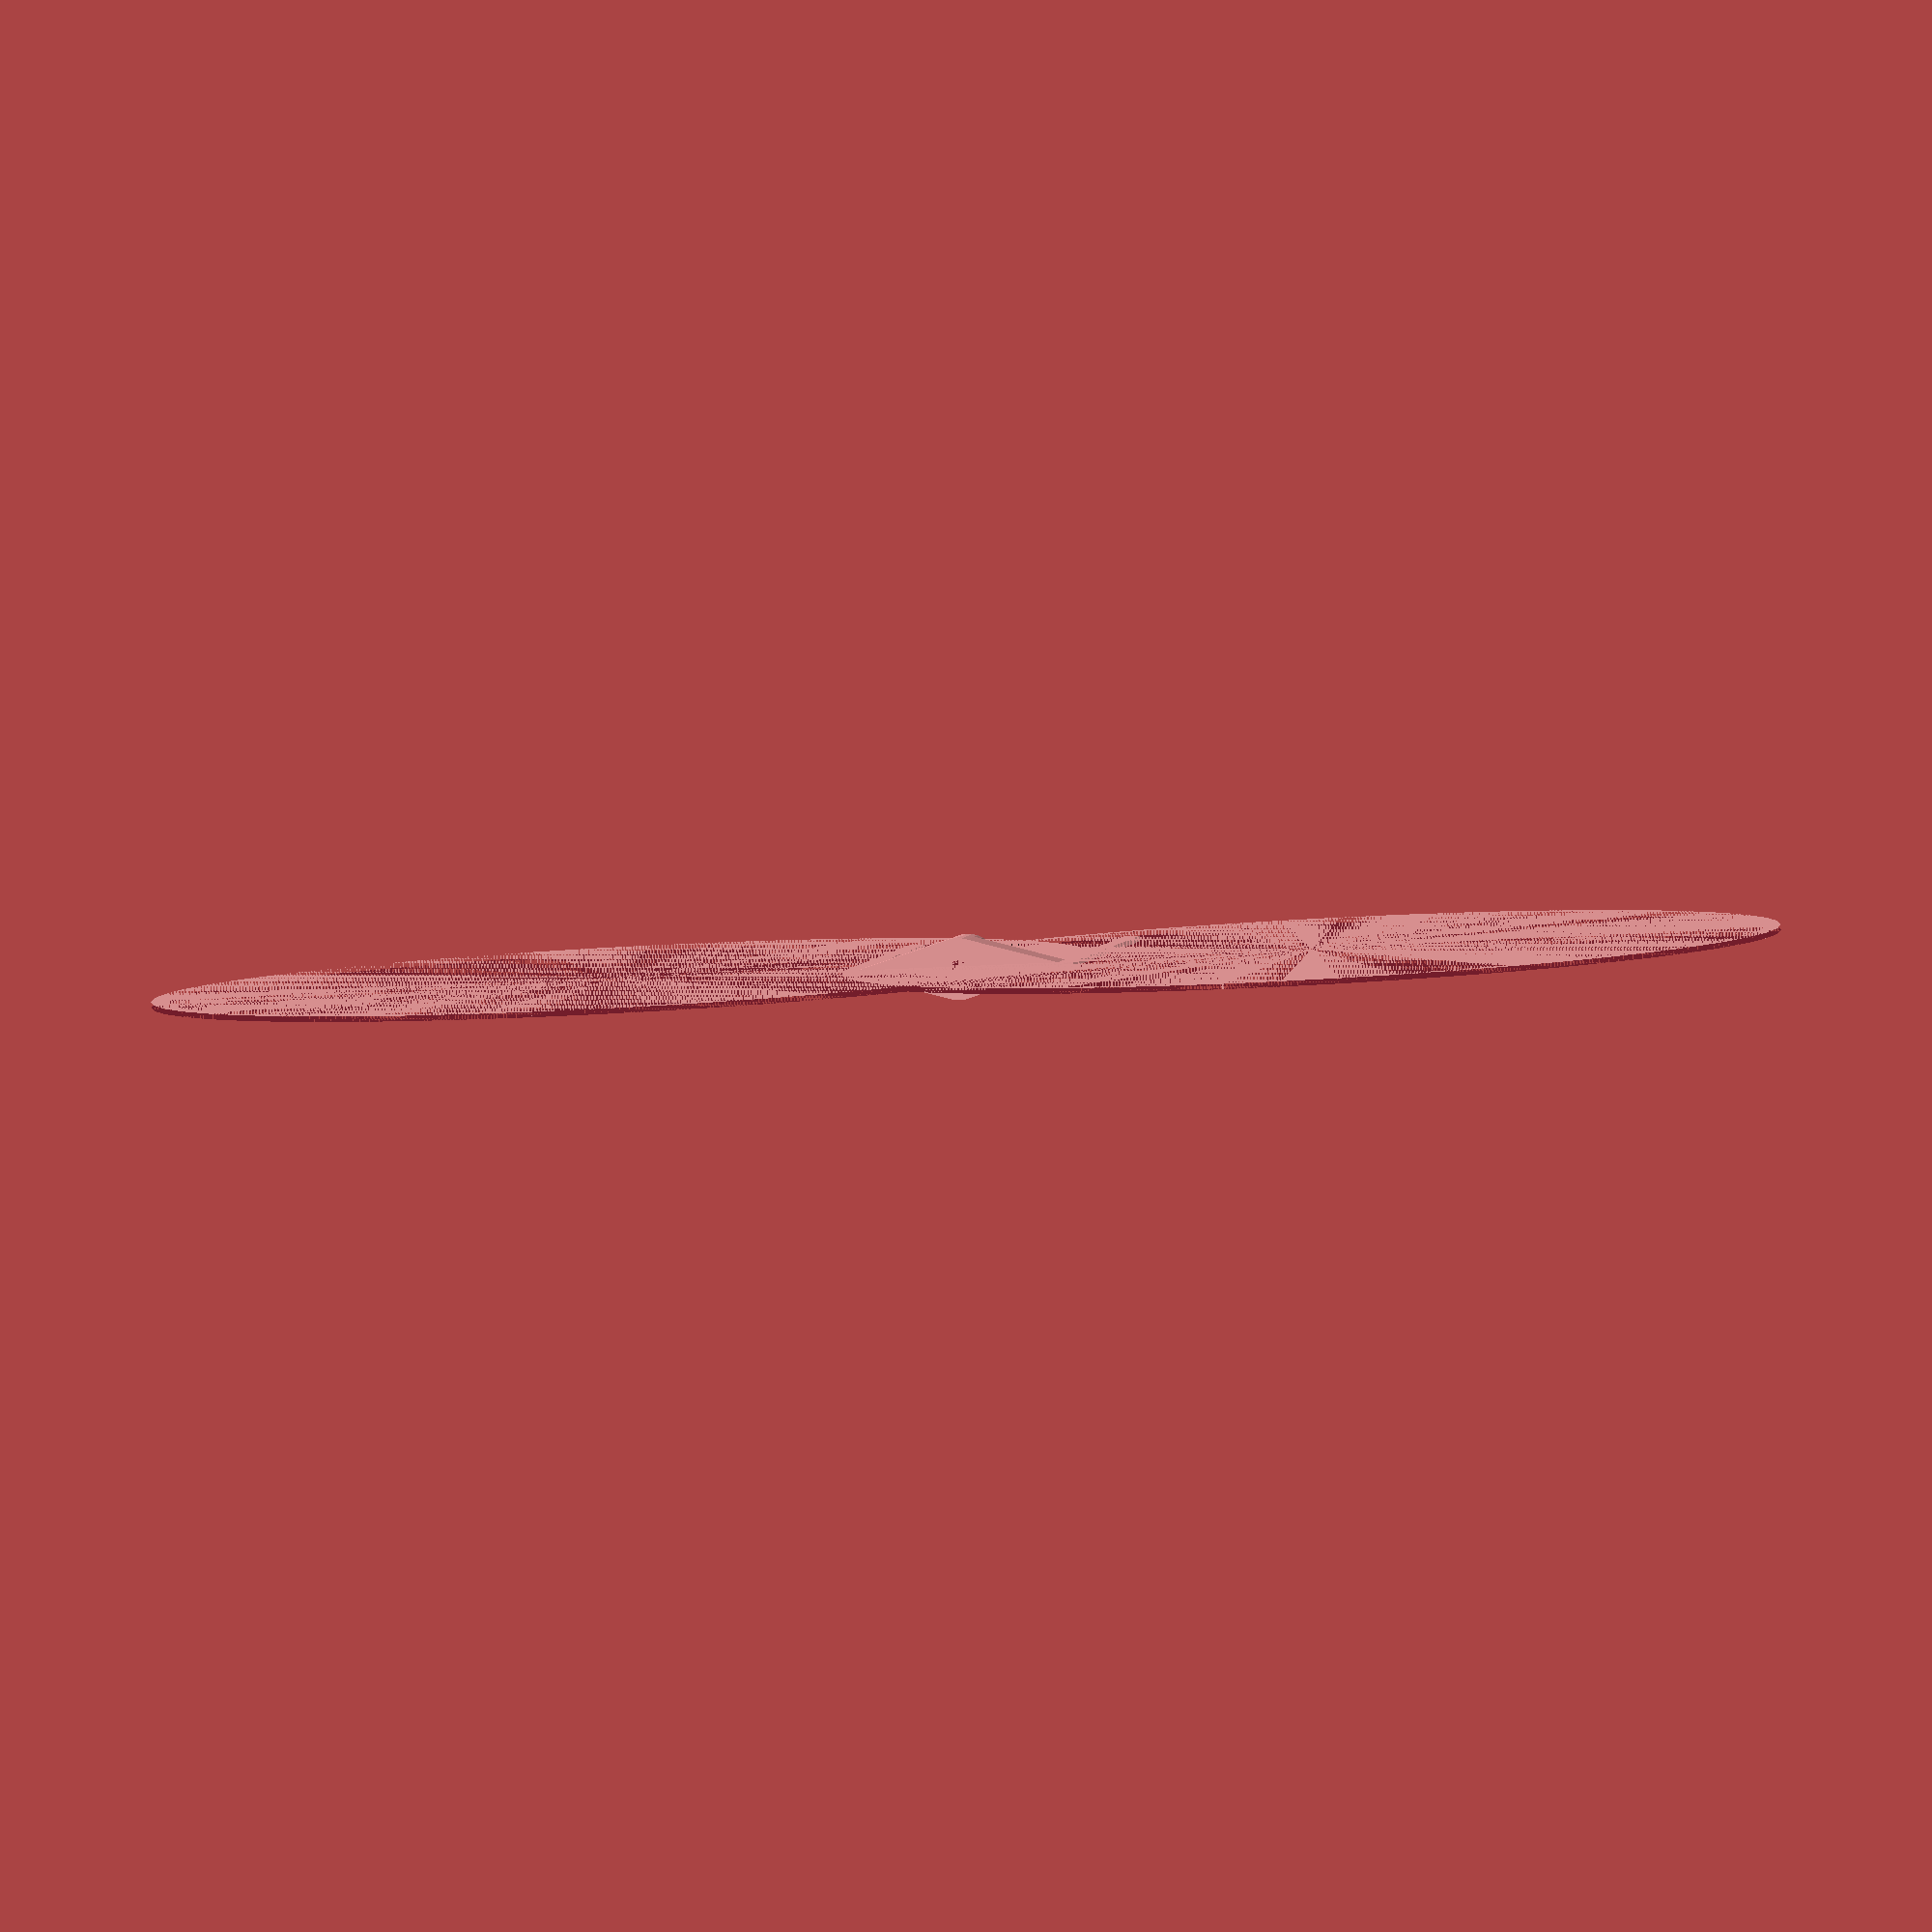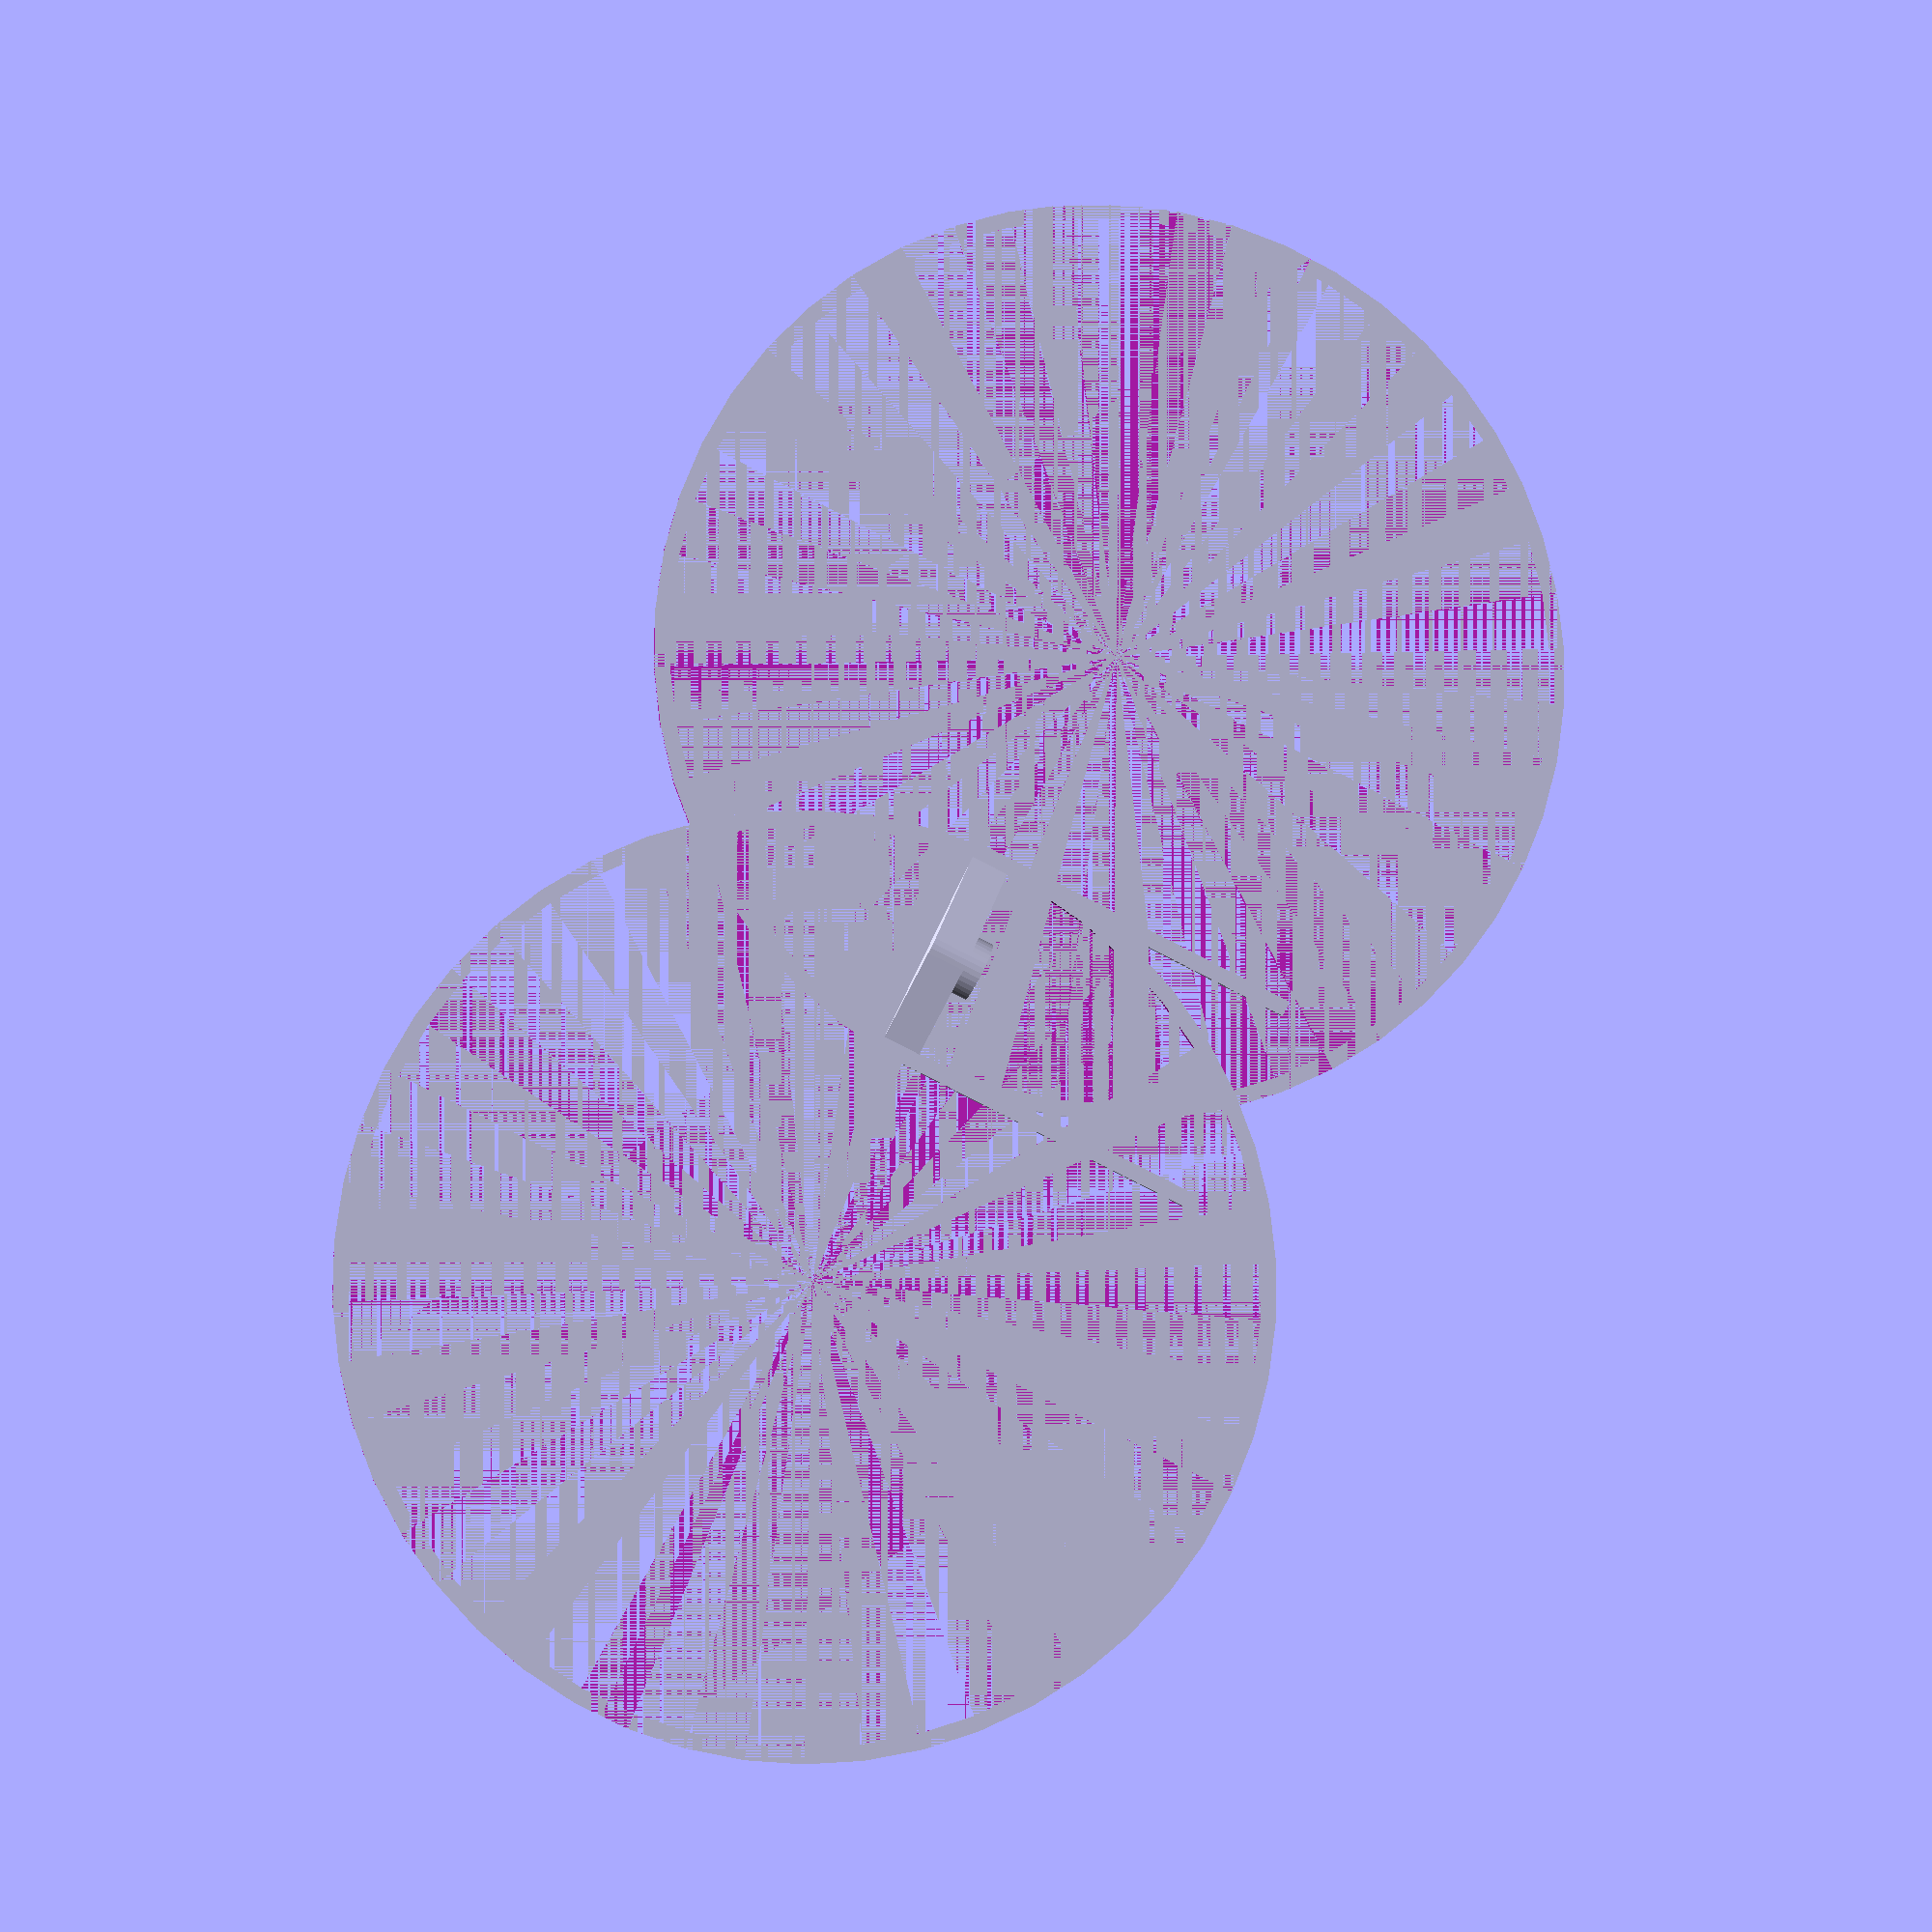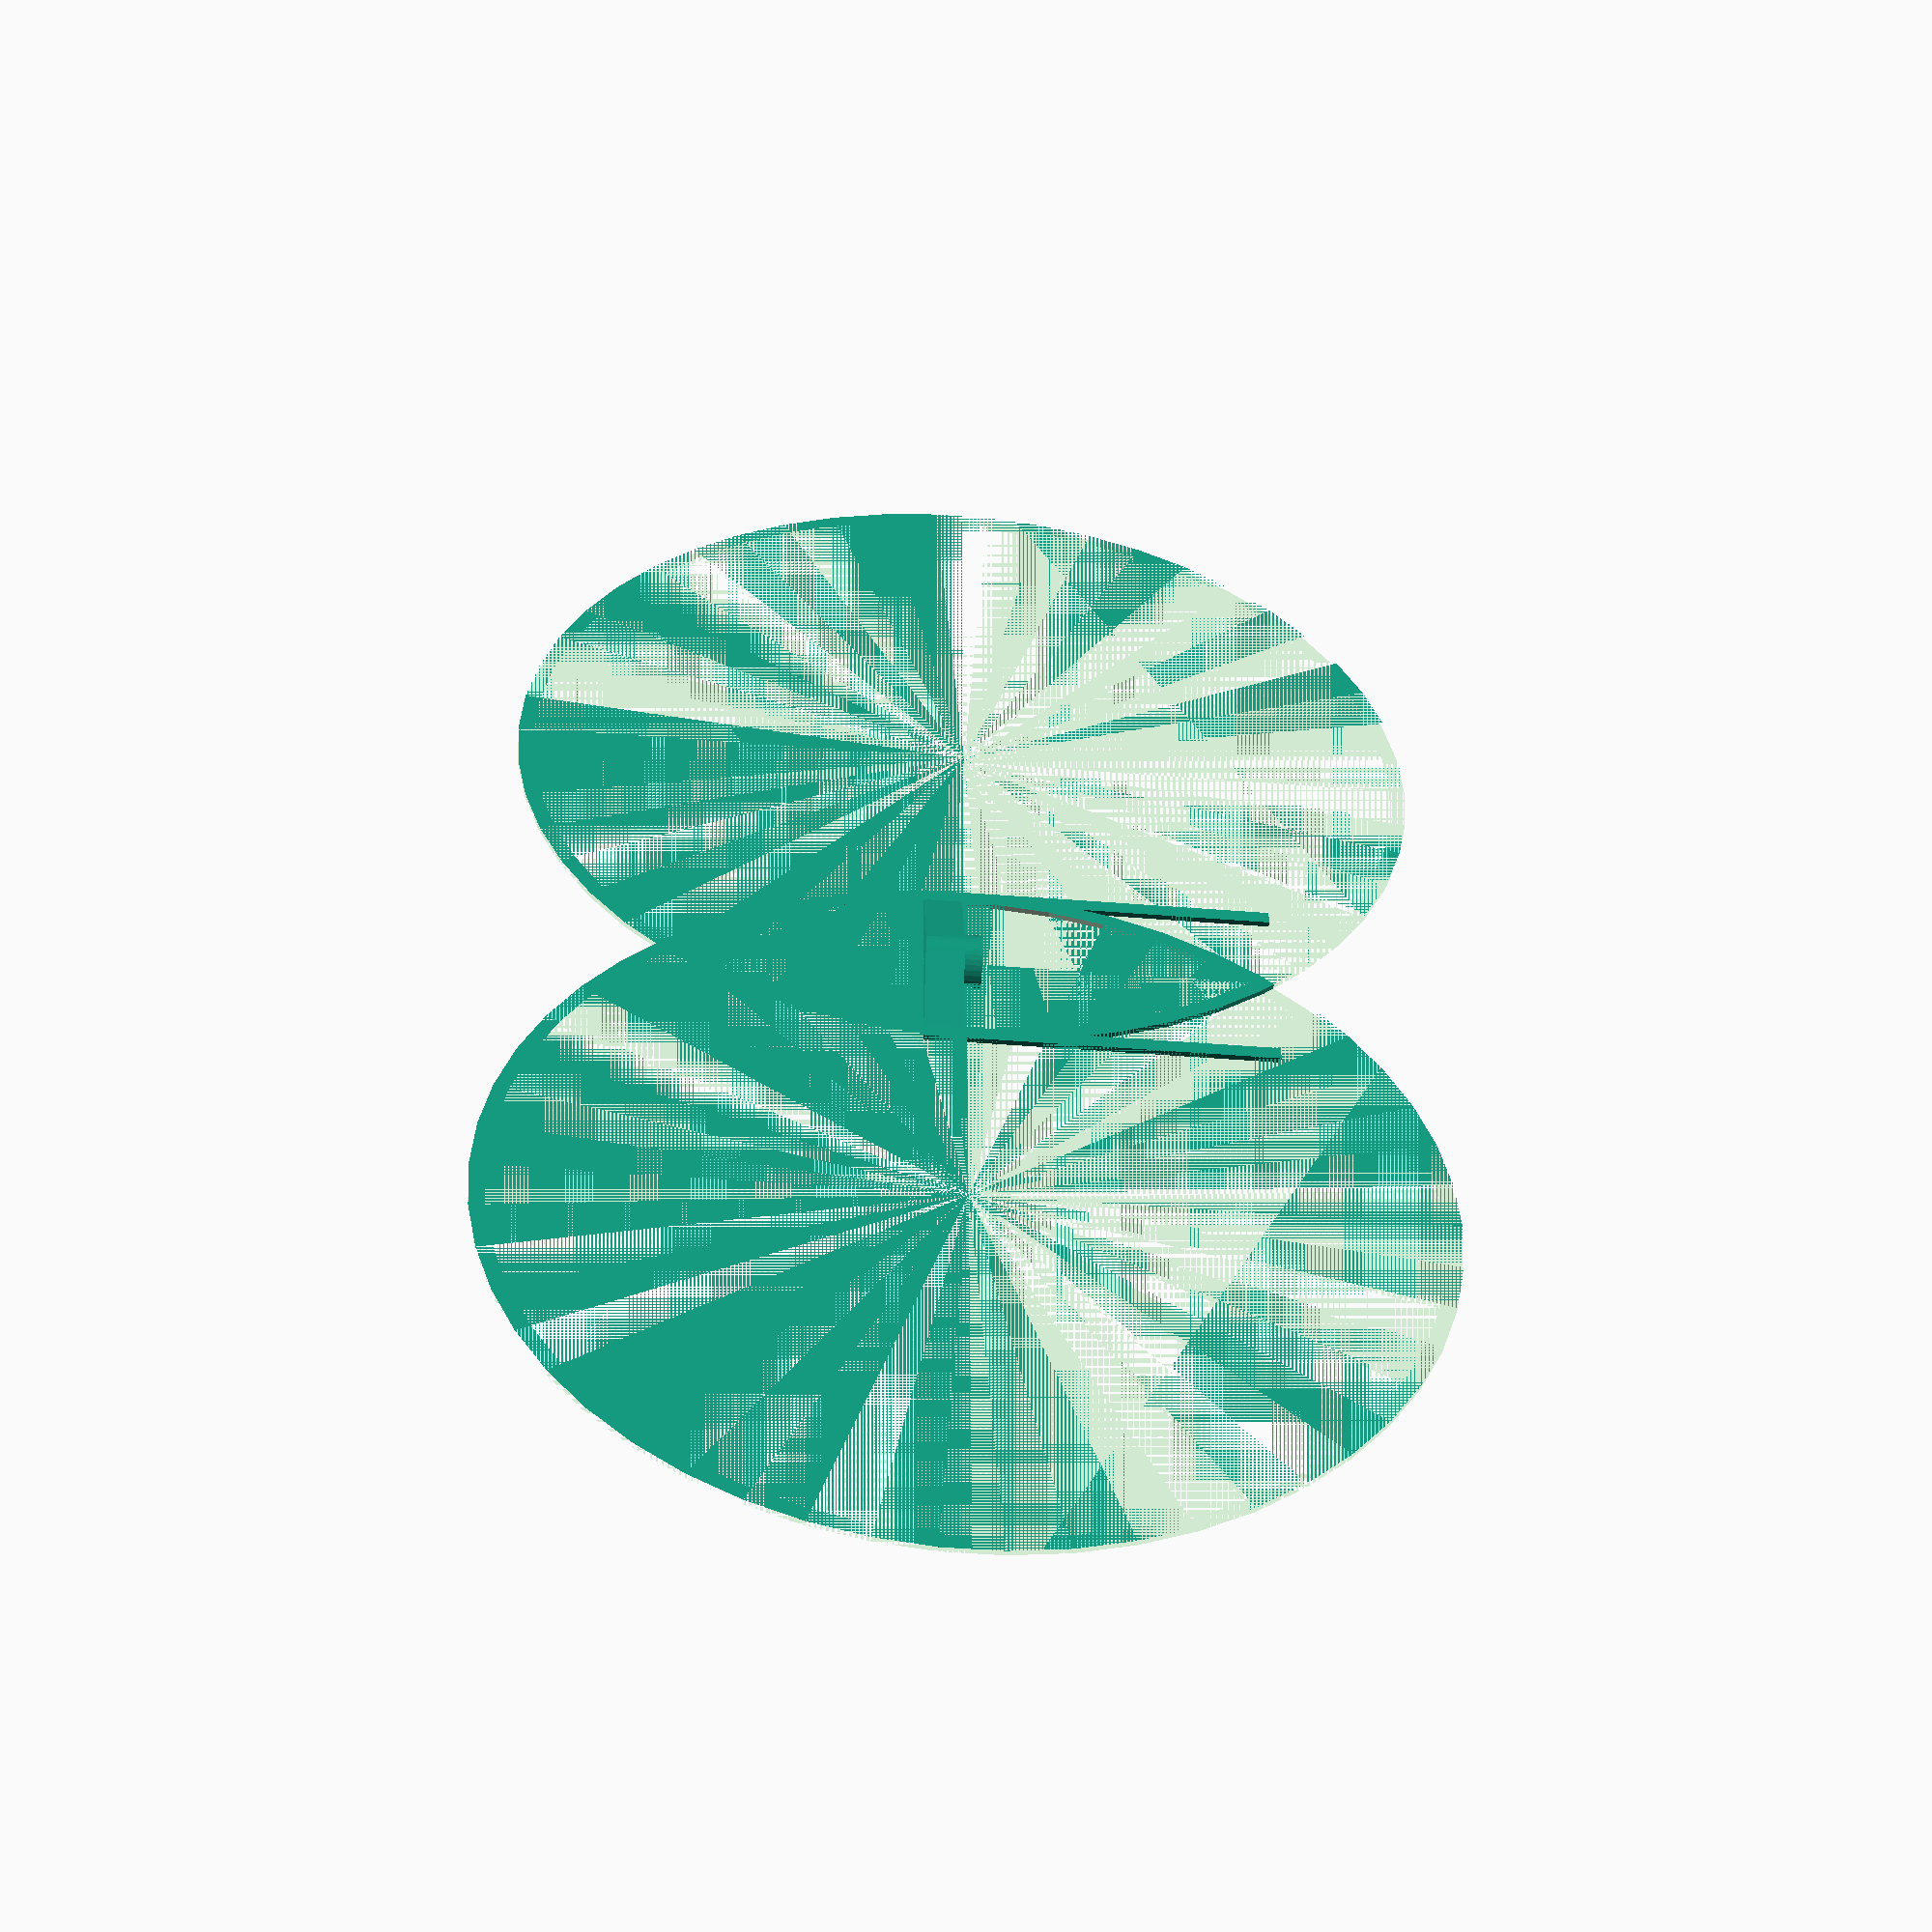
<openscad>
// Design and code by Josh Werblin (https://www.thingiverse.com/jwerblin/designs)

// Magnet/Pin Capillary Holder for SBC X-Ray Crystallography Beam-line

//2017-08-17: First design --JW

//  Use your printing software to find out the last layer where the top is open and pause the print on that layer. Once paused, push the magnet into place and then continue print.

// This can be printed with or without the groove.

//  This can also be printed with an open bottom so you can push in the magnet from the bottom. If you want this, turn "Embedded" to false. If you do this, you may still want to stop the print and place the magnet in place as a way to hold up the plastic, as most printers can't print a flat cover over an empty cylinder hole. You may also want to make the MagnetShellRadiusTol a bit bigger to be able to slide in and out the magnet. With default settings it is pretty snug.


// PRO-TIPS:
// -Use your software to manually move the print head away from the print when it is paused so you do not melt the print.
// -Keep the magnet on the print-bed so it heats up and can be printed on more easily
// -My printer struggled to print onto the magnet, so be prepared to stick a poker of some sort (I used metal forceps) to squish down the hot plastic over the magnet for the first couple layers over it. This will likely mess up your groove, so you may want to set "Groove" to "false".

// VARIABLES:

// Size of nozzle
SizeOfNozzle = 0.4; // size of nozzle

// Things you may want to customize
Embedded = true;
Groove = true;
TotalFrameWidth = 52; // 52 mm
TotalFrameHeight = 78.2; // 78.2 mm
ColumnWidth = 3.5; // 3.5 mm
FrameThicknessInLayers = 3; // 3 layers
$fn = 36; // Minimum number of sides for all circles except arches


// Things you probably want to keep the same
MagnetShellRadius = 4.7; // 4.7 mm
MagnetShellRadiusTol = 0; // 0 mm
MagnetStemRadius = 1.75; // 1.75 mm
MagnetStemRadiusTol = 0.2; // 0.2 mm

MagnetTotalHeight = 7.4; // 7.4 mm
MagnetThickness = 3.5; // 3.5 mm
MagnetThicknessTol = 0.2; // 0.2 mm
MagnetStemHeight = MagnetTotalHeight - MagnetThickness; // 3.9 mm

PinOuterRadius = 5.9; // 5.9 mm
PinInnerRadius = 4.85; // 4.85 mm 
PinGrooveWidthTol = 0.35; // 0.35 mm
PinGrooveDepth = 1; // 1 mm
PinHolderWallHeight = 4; // 4 mm

MagnetHolderWall = 1; // 1 mm (the wall space around the magnet)
PinMagnetGapInLayers = 3; // 3 layers (# of layers that covers magnet. Groove is cut into this 



//////////////////////////////////////////
FrameThickness = FrameThicknessInLayers * SizeOfNozzle;
PinMagnetGap = PinMagnetGapInLayers * SizeOfNozzle;
PinHolderWallThick = (PinOuterRadius+MagnetHolderWall) - (PinOuterRadius+PinGrooveWidthTol);
//////////////////////////////////////////


if (Embedded == false){
        base(MagnetShellRadius+MagnetShellRadiusTol);
    }
    else{
        base(MagnetStemRadius+MagnetStemRadiusTol);
    }
    
arch();
mirror([0,1,0]) arch();
columns();


module base(Hole){
    difference(){
        hull(){
             cylinder( r = PinOuterRadius + MagnetHolderWall, h = MagnetTotalHeight + PinMagnetGap );
             translate([-FrameThickness/2,PinOuterRadius+MagnetHolderWall,0]){
                cube([FrameThickness, TotalFrameWidth/2-PinOuterRadius-MagnetHolderWall-ColumnWidth, MagnetTotalHeight + PinMagnetGap]);
             }
             mirror([0,1,0]){
                 translate([-FrameThickness/2,PinOuterRadius+MagnetHolderWall,0]){
                cube([FrameThickness, TotalFrameWidth/2-PinOuterRadius-MagnetHolderWall-ColumnWidth, MagnetTotalHeight + PinMagnetGap]);
                }
            }
        }
        
        cylinder( r = Hole, h = MagnetStemHeight);
        translate([0,0,MagnetStemHeight]){
            cylinder( r = MagnetShellRadius+MagnetShellRadiusTol, h = MagnetThickness + MagnetThicknessTol );
        }
        if (Groove==true){
            translate([0,0,MagnetTotalHeight+PinMagnetGap-PinGrooveDepth]){    
                difference(){
                    cylinder( r = PinOuterRadius+PinGrooveWidthTol, h = PinGrooveDepth );
                    cylinder( r = PinInnerRadius, h = PinGrooveDepth );
                }
            }
        }
    }
    
    translate([0,0,MagnetTotalHeight+PinMagnetGap]){
        difference(){
            cylinder( r = PinOuterRadius+PinGrooveWidthTol+PinHolderWallThick, h = PinHolderWallHeight );
        cylinder( r = PinOuterRadius+PinGrooveWidthTol, h = PinHolderWallHeight );
        }
    }
}

module columns(){
    translate([-FrameThickness/2, TotalFrameWidth/2-ColumnWidth,0]){
        cube([FrameThickness, ColumnWidth, TotalFrameHeight]);
    }
    mirror([0,1,0]){
        translate([-FrameThickness/2, TotalFrameWidth/2-ColumnWidth,0]){
        cube([FrameThickness, ColumnWidth, TotalFrameHeight]);
        }
    }
}

module arch(){
    translate([-FrameThickness/2,3*TotalFrameWidth/2,TotalFrameHeight-sqrt(pow(2*TotalFrameWidth,2)-pow(3/2*TotalFrameWidth,2))]){
        rotate([0,90,0]){
            difference(){
                cylinder( r = 2*TotalFrameWidth, h = FrameThickness, $fn=50 );
                cylinder( r = 2*TotalFrameWidth-ColumnWidth, h = FrameThickness, $fn=50 );
                translate([0, -2*TotalFrameWidth,0]){
                    cube([2*TotalFrameWidth, 4*TotalFrameWidth, FrameThickness]);
                }
                translate([-2*TotalFrameWidth,-3*TotalFrameWidth/2,0]){
                    cube([2*TotalFrameWidth, 4*TotalFrameWidth, FrameThickness]);
                }
            }
        }
    }
}

</openscad>
<views>
elev=175.7 azim=93.1 roll=349.1 proj=o view=solid
elev=257.3 azim=291.5 roll=297.6 proj=p view=solid
elev=47.8 azim=4.1 roll=264.9 proj=p view=solid
</views>
